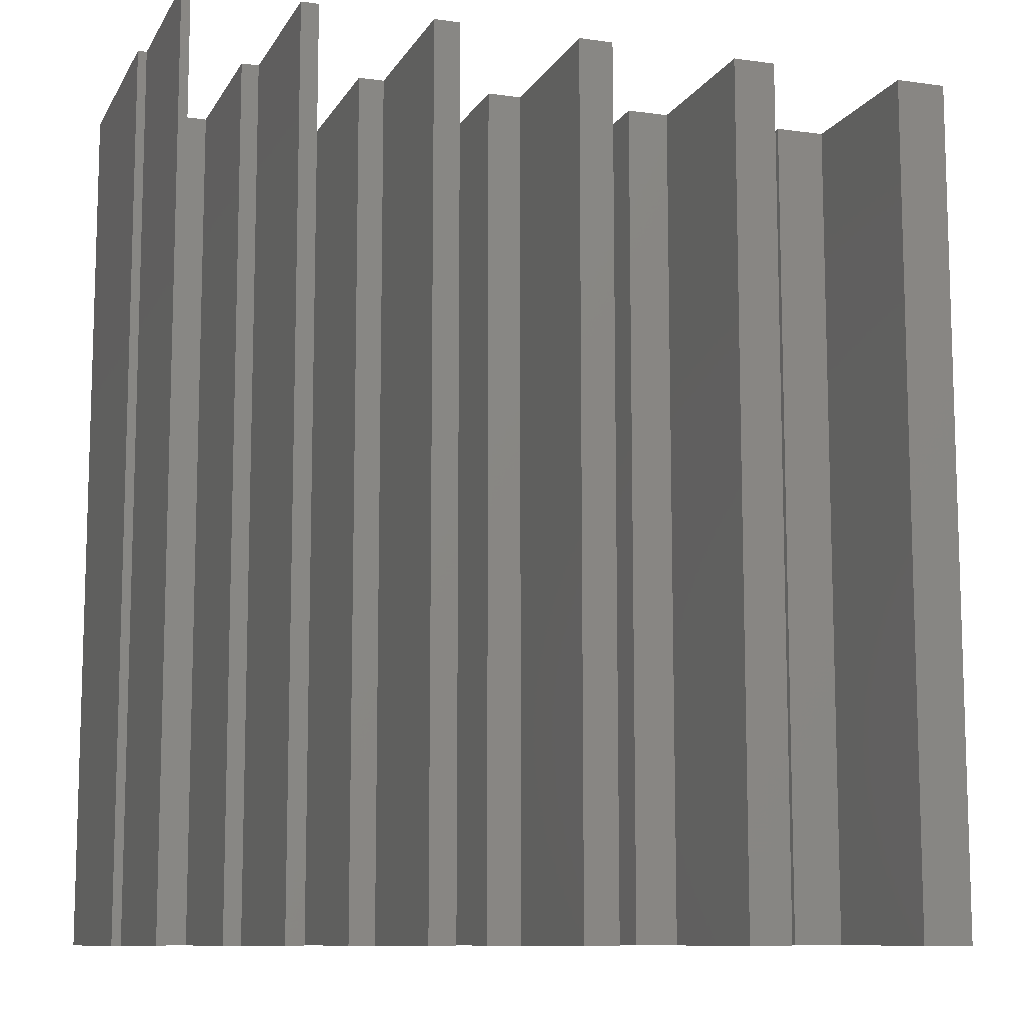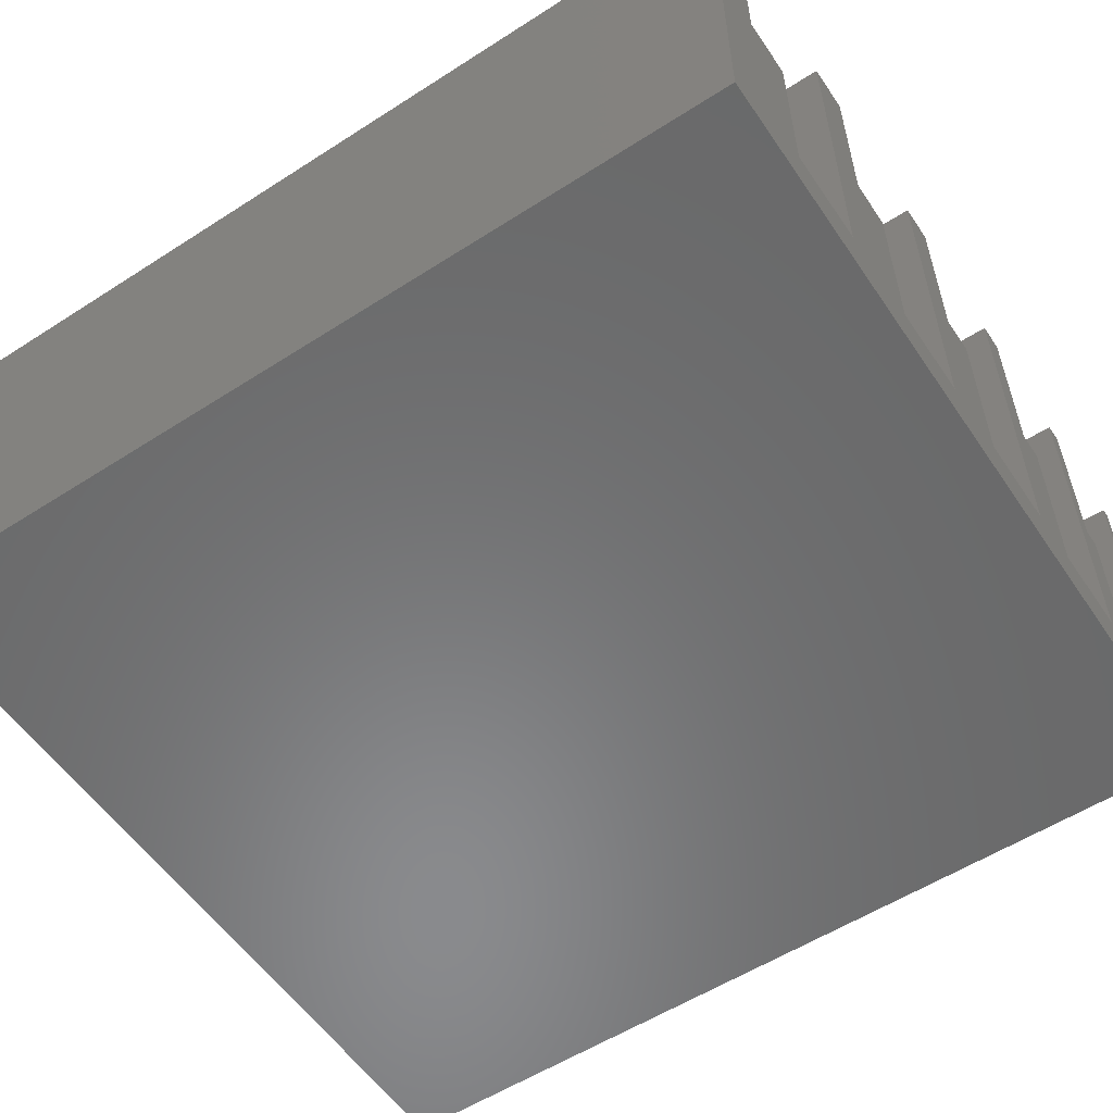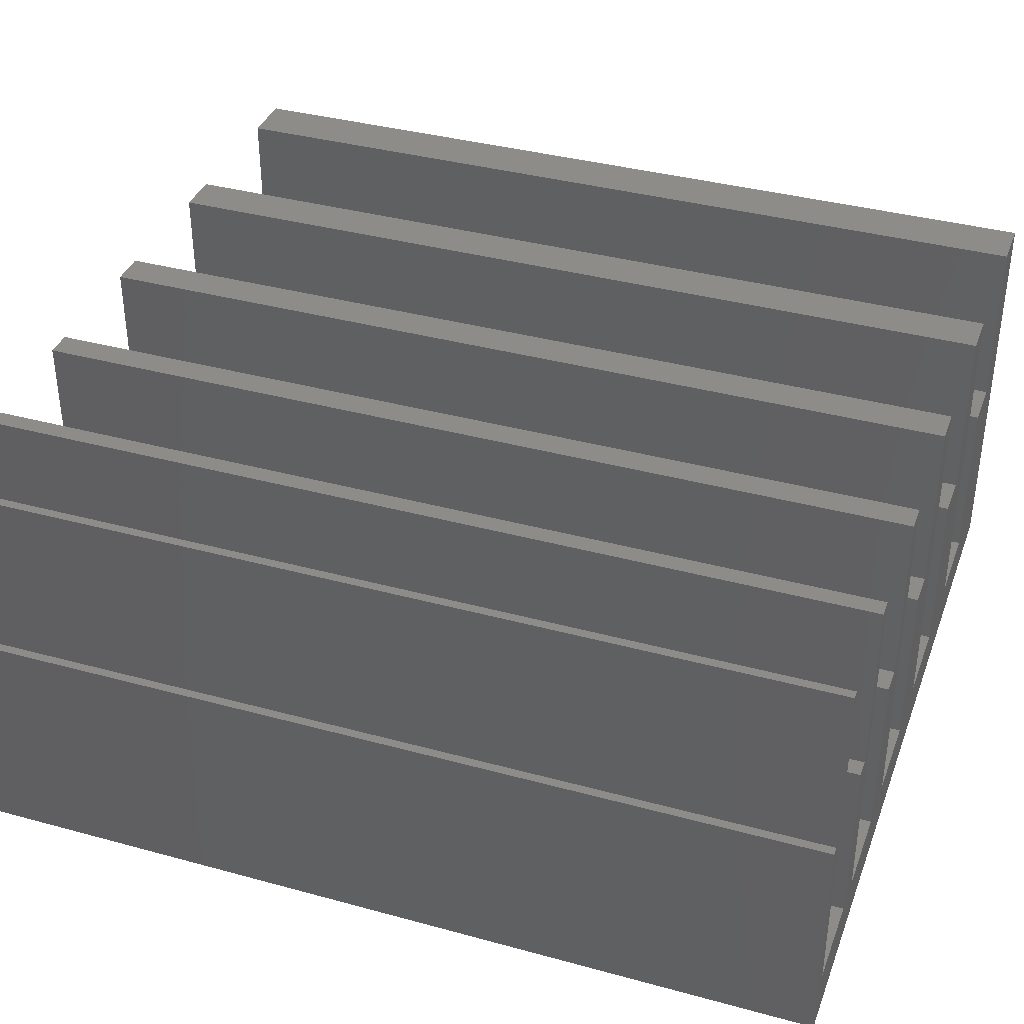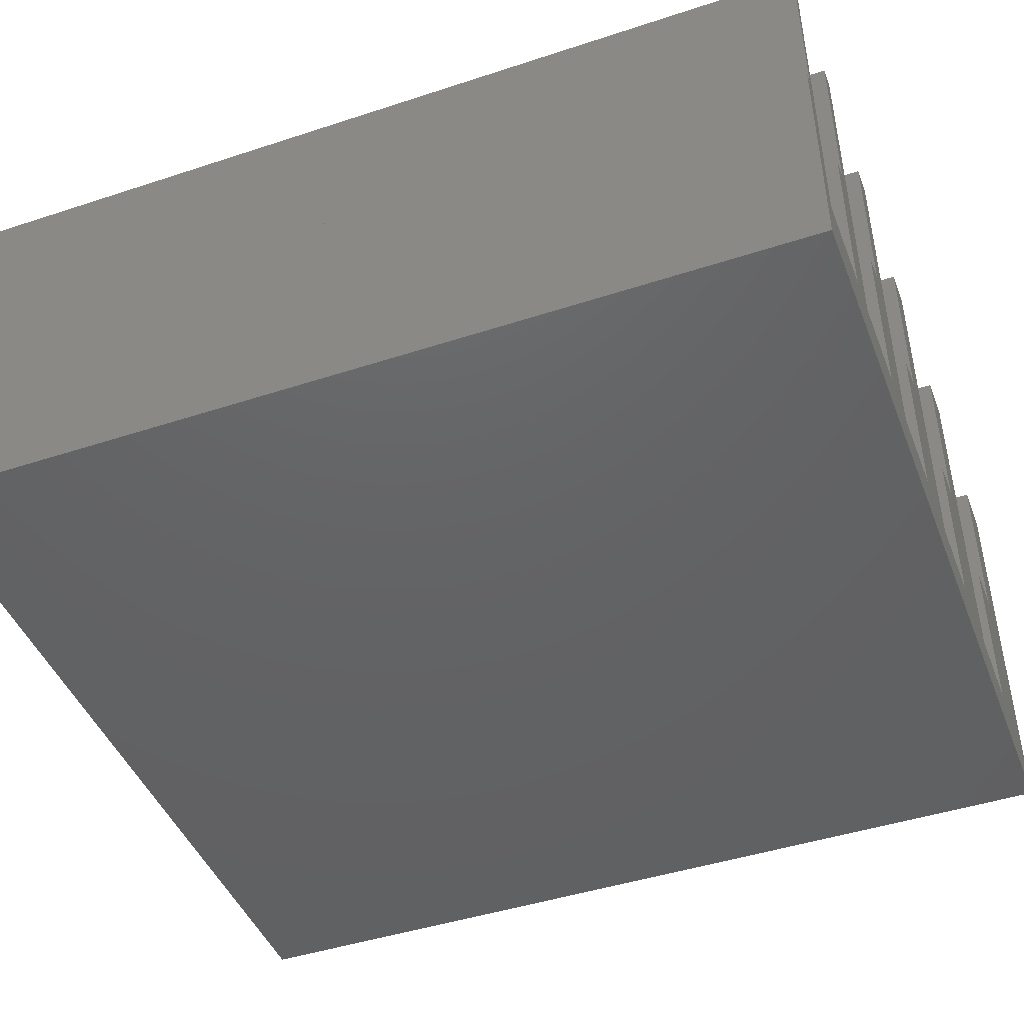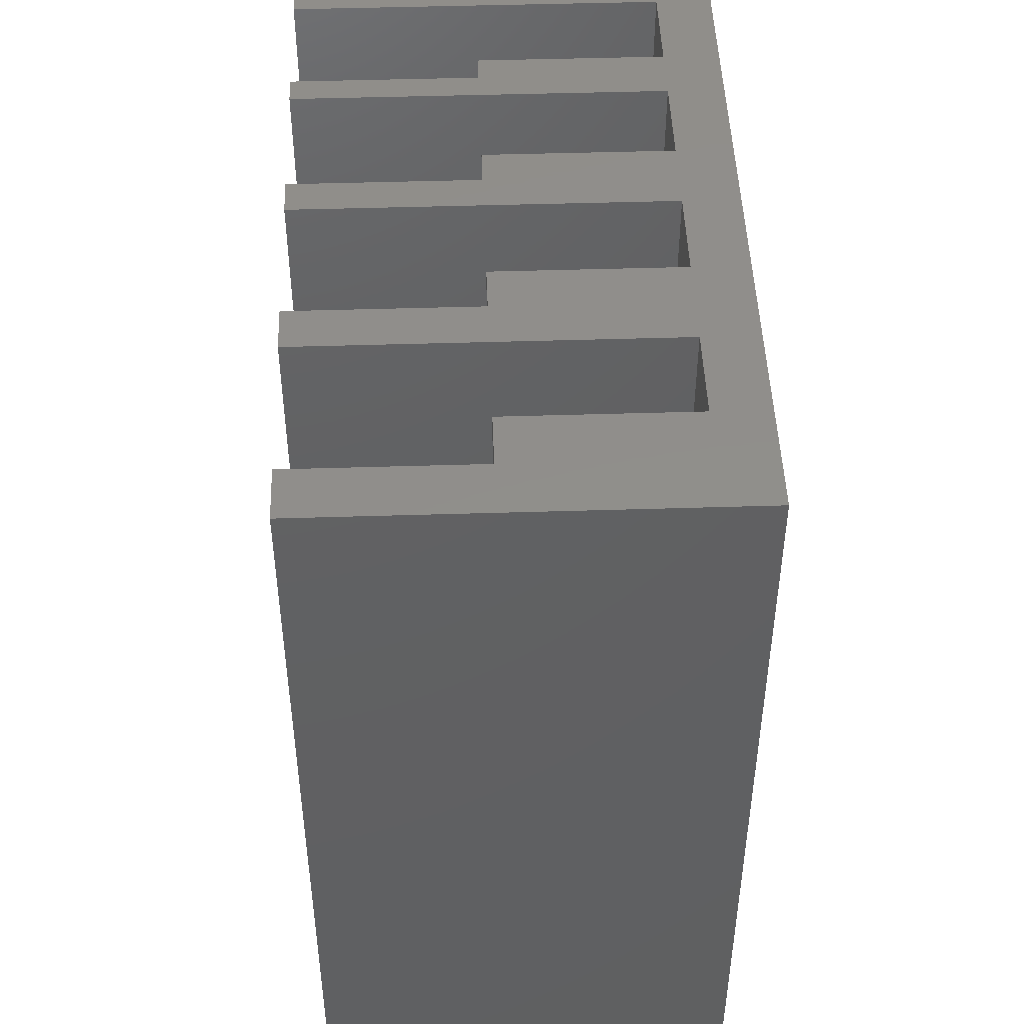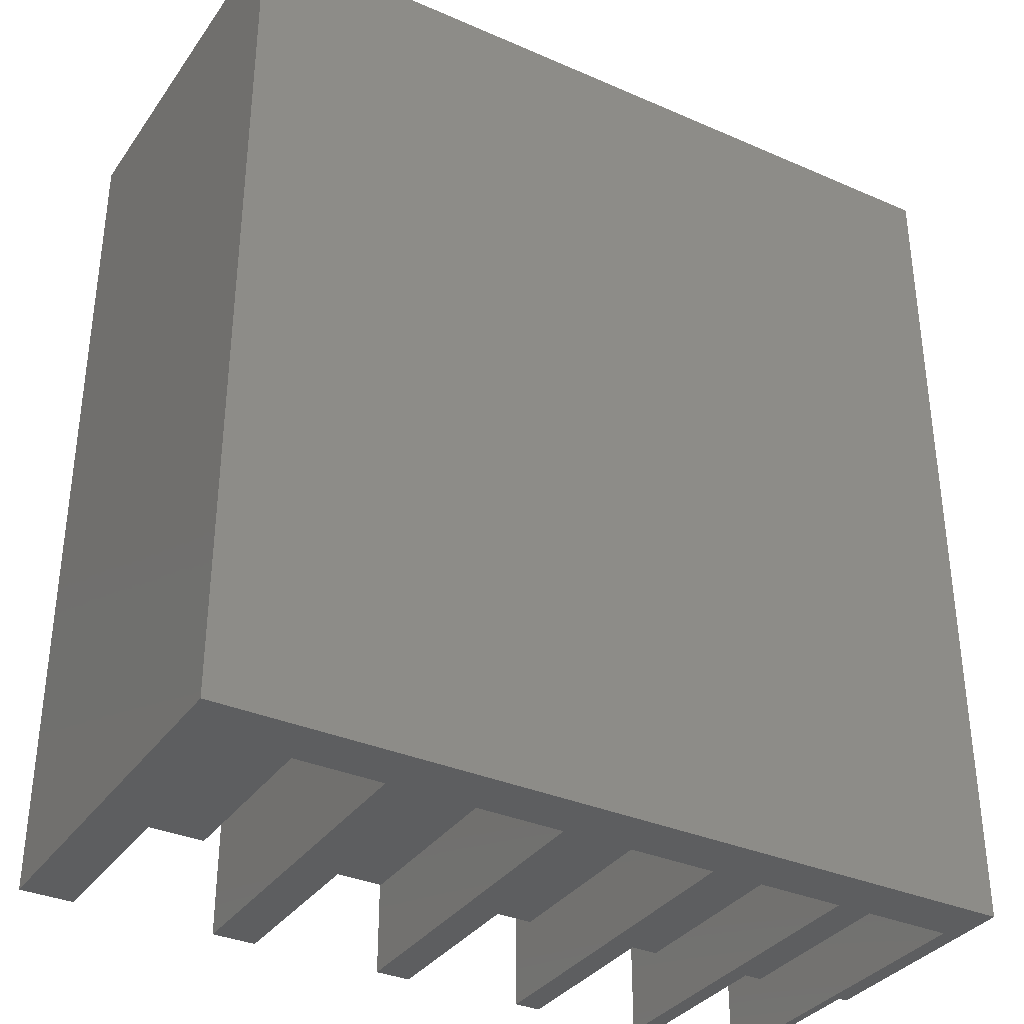
<metadata>
{"format":"stl","ext":"stl","renderer":"f3d","projection":"perspective","resolution":1024,"background":"white","views":[{"elev":-10.3,"azim":-19.1,"up":"+Y"},{"elev":-56.2,"azim":123.9,"up":"+Z"},{"elev":37.4,"azim":-70.7,"up":"+Z"},{"elev":-45.1,"azim":-69.2,"up":"+Z"},{"elev":47.4,"azim":88.0,"up":"+Y"},{"elev":-34.5,"azim":149.7,"up":"+Y"}]}
</metadata>
<code>
# stl→obj: 138 verts, 272 faces
v -17 25 3
v -22 25 3
v -22 -25 3
v -17 -25 3
v -15 25 3
v -15 -25 3
v -10 -25 3
v -10 25 3
v -7 25 3
v -7 -25 3
v -2 -25 3
v -2 25 3
v 2 25 3
v 2 -25 3
v 7 -25 3
v 7 25 3
v 12 25 3
v 12 -25 3
v 17 -25 3
v 17 25 3
v 23 25 3
v 23 25 0
v 17 25 0
v 23 -25 3
v 23 -25 0
v 17 -25 0
v 12 25 0
v 12 -25 0
v 7 25 0
v 7 -25 0
v 2 25 0
v 2 -25 0
v -2 25 0
v -2 -25 0
v -7 25 0
v -7 -25 0
v -10 25 0
v -10 -25 0
v -15 25 0
v -15 -25 0
v -17 25 0
v -17 -25 0
v -23 -25 3
v -23 -25 0
v -22 -25 0
v -23 25 3
v -23 25 0
v -22 25 0
v -22.5 -25 13
v -22 -25 13
v -23 -25 13
v -23 1.863e-06 13
v -23 25 13
v -22.5 25 13
v -22 25 13
v -22 1.863e-06 13
v -22.5 1.863e-06 13
v -16 25 13
v -17 25 13
v -15 25 13
v -15 -5.588e-06 13
v -15 -25 13
v -16 -25 13
v -17 -25 13
v -17 -5.588e-06 13
v -16 -5.588e-06 13
v -8.5 25 13
v -10 25 13
v -7 25 13
v -7 -5.588e-06 13
v -7 -25 13
v -8.5 -25 13
v -10 -25 13
v -10 -5.588e-06 13
v -8.5 -5.588e-06 13
v 5.821e-07 25 13
v -2 25 13
v 2 25 13
v 2 -5.588e-06 13
v 2 -25 13
v -1.281e-06 -25 13
v -2 -25 13
v -2 -5.588e-06 13
v -1.281e-06 -5.588e-06 13
v 9.5 25 13
v 7 25 13
v 12 25 13
v 12 -5.588e-06 13
v 12 -25 13
v 9.5 -25 13
v 7 -25 13
v 7 -5.588e-06 13
v 9.5 -5.588e-06 13
v 20 25 13
v 17 25 13
v 23 25 13
v 23 -5.588e-06 13
v 23 -25 13
v 20 -25 13
v 17 -25 13
v 17 -5.588e-06 13
v 20 -5.588e-06 13
v -22.5 -25 23
v -22.5 1.863e-06 23
v -22.5 25 23
v -22 25 23
v -22 1.863e-06 23
v -22 -25 23
v -16 -5.588e-06 23
v -16 25 23
v -16 -25 23
v -15 -25 23
v -15 25 23
v -15 -5.588e-06 23
v -8.5 -5.588e-06 23
v -8.5 25 23
v -8.5 -25 23
v -7 -25 23
v -7 -5.588e-06 23
v -7 25 23
v -1.281e-06 -5.588e-06 23
v 5.821e-07 25 23
v -1.281e-06 -25 23
v 2 -25 23
v 2 -5.588e-06 23
v 2 25 23
v 9.5 -5.588e-06 23
v 9.5 25 23
v 9.5 -25 23
v 12 -25 23
v 12 -5.588e-06 23
v 12 25 23
v 20 -5.588e-06 23
v 20 25 23
v 20 -25 23
v 23 -25 23
v 23 25 23
v 23 -5.588e-06 23
f 1 2 3
f 3 4 1
f 5 6 7
f 7 8 5
f 9 10 11
f 11 12 9
f 13 14 15
f 15 16 13
f 17 18 19
f 19 20 17
f 20 21 22
f 22 23 20
f 21 24 25
f 25 22 21
f 24 19 26
f 26 25 24
f 17 20 23
f 23 27 17
f 19 18 28
f 28 26 19
f 16 17 27
f 27 29 16
f 18 15 30
f 30 28 18
f 13 16 29
f 29 31 13
f 15 14 32
f 32 30 15
f 12 13 31
f 31 33 12
f 14 11 34
f 34 32 14
f 9 12 33
f 33 35 9
f 11 10 36
f 36 34 11
f 8 9 35
f 35 37 8
f 10 7 38
f 38 36 10
f 5 8 37
f 37 39 5
f 7 6 40
f 40 38 7
f 1 5 39
f 39 41 1
f 6 4 42
f 42 40 6
f 3 43 44
f 44 45 3
f 43 46 47
f 47 44 43
f 46 2 48
f 48 47 46
f 2 1 41
f 41 48 2
f 4 3 45
f 45 42 4
f 45 48 41
f 41 42 45
f 47 48 45
f 45 44 47
f 40 42 41
f 41 39 40
f 38 40 39
f 39 37 38
f 36 38 37
f 37 35 36
f 34 36 35
f 35 33 34
f 32 34 33
f 33 31 32
f 30 32 31
f 31 29 30
f 28 30 29
f 29 27 28
f 26 28 27
f 27 23 26
f 25 26 23
f 23 22 25
f 49 43 3
f 50 49 3
f 49 51 43
f 52 46 43
f 51 52 43
f 52 53 46
f 54 2 46
f 53 54 46
f 54 55 2
f 56 3 2
f 55 56 2
f 56 50 3
f 57 54 53
f 53 52 57
f 49 57 52
f 52 51 49
f 5 1 58
f 58 1 59
f 58 60 5
f 61 6 5
f 60 61 5
f 61 62 6
f 63 4 6
f 62 63 6
f 63 64 4
f 65 1 4
f 64 65 4
f 59 1 65
f 65 64 63
f 63 66 65
f 59 65 66
f 66 58 59
f 67 9 8
f 68 67 8
f 67 69 9
f 70 10 9
f 69 70 9
f 70 71 10
f 72 7 10
f 71 72 10
f 72 73 7
f 74 8 7
f 73 74 7
f 74 68 8
f 74 73 72
f 72 75 74
f 68 74 75
f 75 67 68
f 76 13 12
f 77 76 12
f 76 78 13
f 79 14 13
f 78 79 13
f 79 80 14
f 81 11 14
f 80 81 14
f 81 82 11
f 83 12 11
f 82 83 11
f 83 77 12
f 83 82 81
f 81 84 83
f 77 83 84
f 84 76 77
f 85 17 16
f 86 85 16
f 85 87 17
f 88 18 17
f 87 88 17
f 88 89 18
f 90 15 18
f 89 90 18
f 90 91 15
f 92 16 15
f 91 92 15
f 92 86 16
f 92 91 90
f 90 93 92
f 86 92 93
f 93 85 86
f 94 21 20
f 95 94 20
f 94 96 21
f 97 24 21
f 96 97 21
f 97 98 24
f 99 19 24
f 98 99 24
f 99 100 19
f 101 20 19
f 100 101 19
f 101 95 20
f 101 100 99
f 99 102 101
f 95 101 102
f 102 94 95
f 57 49 103
f 103 104 57
f 54 57 104
f 104 105 54
f 56 55 106
f 106 107 56
f 50 56 107
f 107 108 50
f 55 54 105
f 105 106 55
f 49 50 108
f 108 103 49
f 108 107 104
f 104 103 108
f 107 106 105
f 105 104 107
f 58 66 109
f 109 110 58
f 66 63 111
f 111 109 66
f 63 62 112
f 112 111 63
f 61 60 113
f 113 114 61
f 62 61 114
f 114 112 62
f 60 58 110
f 110 113 60
f 110 109 114
f 114 113 110
f 109 111 112
f 112 114 109
f 67 75 115
f 115 116 67
f 75 72 117
f 117 115 75
f 72 71 118
f 118 117 72
f 71 70 119
f 119 118 71
f 70 69 120
f 120 119 70
f 69 67 116
f 116 120 69
f 116 115 119
f 119 120 116
f 115 117 118
f 118 119 115
f 76 84 121
f 121 122 76
f 84 81 123
f 123 121 84
f 81 80 124
f 124 123 81
f 80 79 125
f 125 124 80
f 79 78 126
f 126 125 79
f 78 76 122
f 122 126 78
f 122 121 125
f 125 126 122
f 121 123 124
f 124 125 121
f 85 93 127
f 127 128 85
f 93 90 129
f 129 127 93
f 90 89 130
f 130 129 90
f 89 88 131
f 131 130 89
f 88 87 132
f 132 131 88
f 87 85 128
f 128 132 87
f 128 127 131
f 131 132 128
f 127 129 130
f 130 131 127
f 94 102 133
f 133 134 94
f 102 99 135
f 135 133 102
f 99 98 136
f 136 135 99
f 97 96 137
f 137 138 97
f 98 97 138
f 138 136 98
f 96 94 134
f 134 137 96
f 134 133 138
f 138 137 134
f 133 135 136
f 136 138 133

</code>
